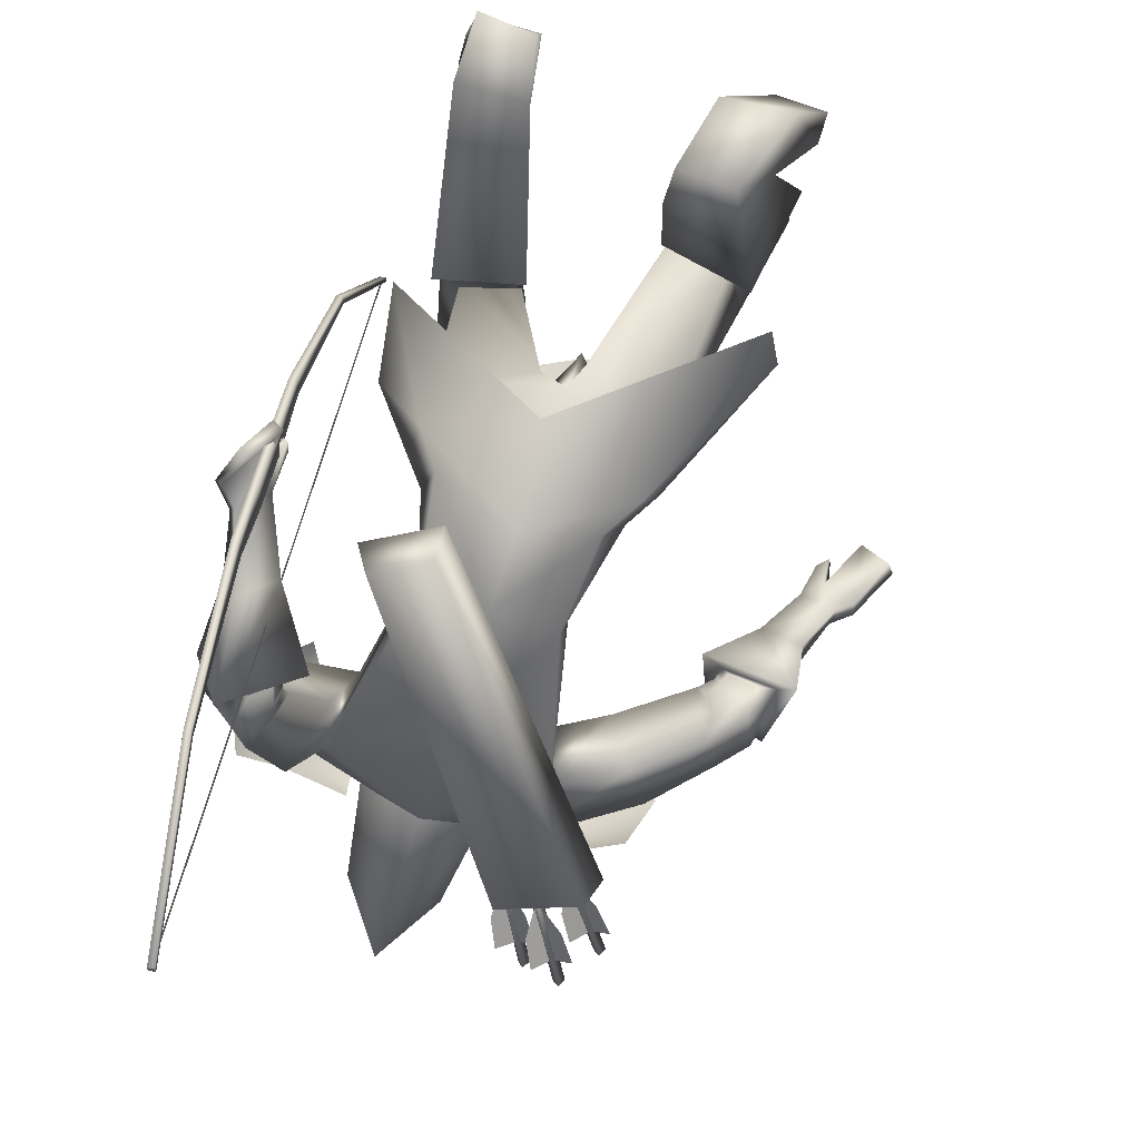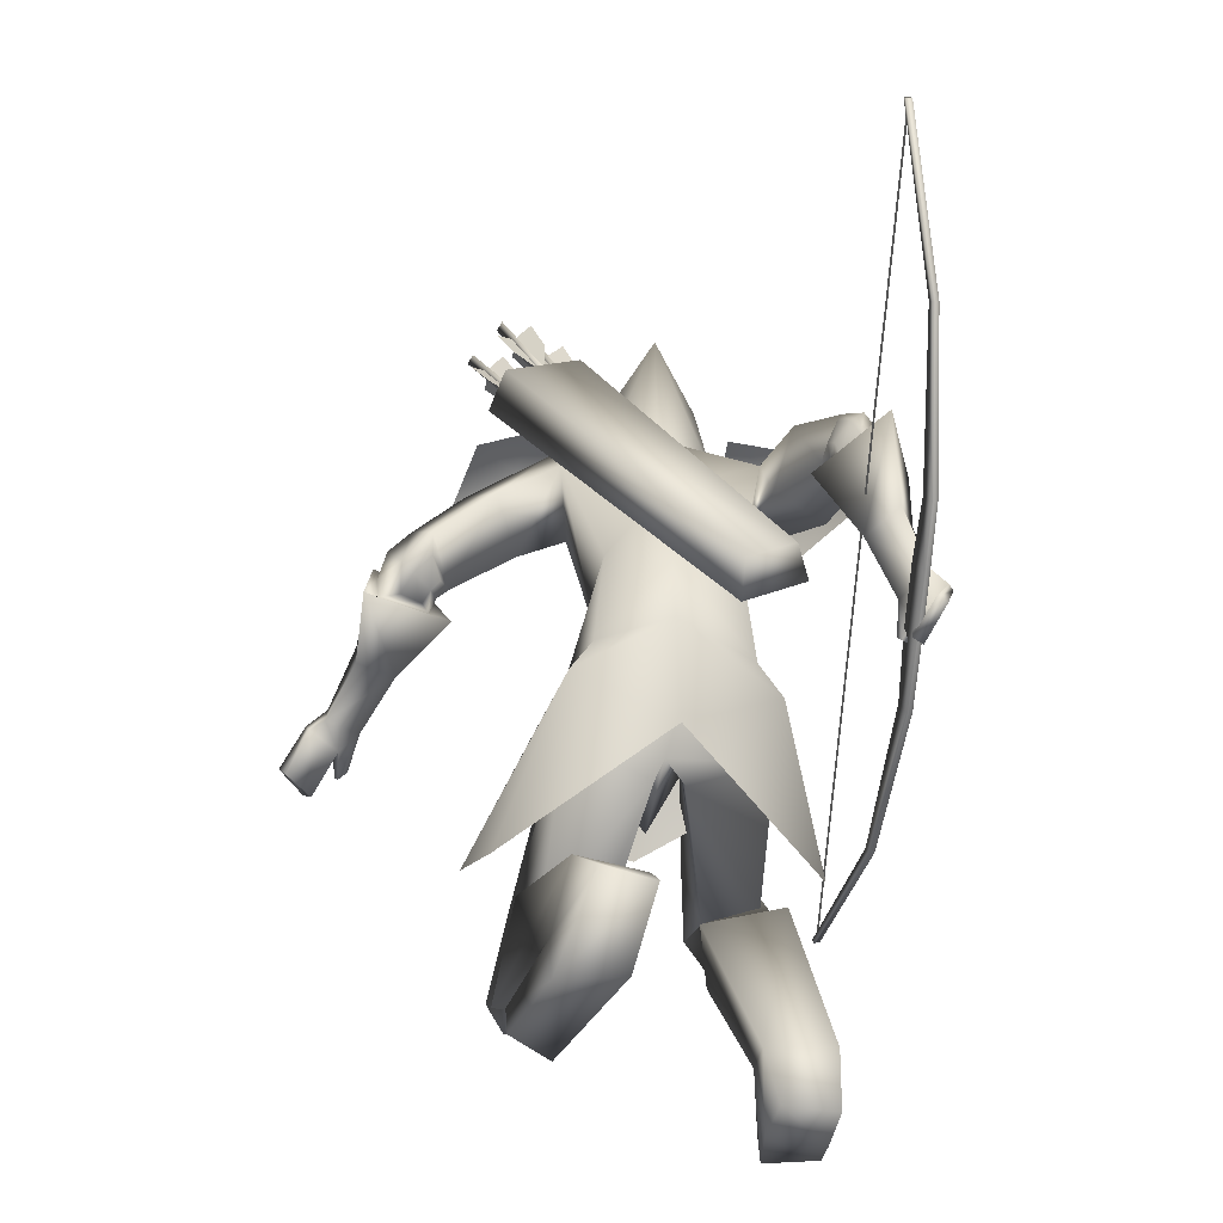
<metadata>
{"format":"obj","ext":"obj","renderer":"f3d","projection":"perspective","resolution":1024,"background":"white","views":[{"elev":-77.6,"azim":-17.2,"up":"+Z"},{"elev":-33.9,"azim":175.7,"up":"+Y"}]}
</metadata>
<code>
o Cube_Cube.001
v -0.1025 0.2888 -0.2355
v 0.06616 0.2888 -0.2355
v -0.01816 0.3012 -0.3968
v -0.1269 0.3021 -0.3328
v 0.09056 0.3021 -0.3328
v -0.01816 0.5796 -0.3733
v -0.1003 0.4875 -0.2773
v 0.06397 0.4875 -0.2773
v -0.01816 0.4669 -0.1114
v -0.1047 0.4362 -0.125
v 0.06844 0.4362 -0.125
v -0.3415 0.3602 -1.271
v -0.3415 -0.4565 0.03625
v -0.3306 0.3574 -1.272
v -0.3306 -0.4593 0.03453
v -0.3332 0.3508 -1.278
v -0.3332 -0.4674 0.03109
v -0.3441 0.3535 -1.277
v -0.3441 -0.4647 0.03282
v -0.3935 0.06419 -1.127
v -0.3935 -0.4571 -0.2928
v -0.3826 0.06144 -1.129
v -0.3826 -0.4599 -0.2945
v -0.3786 0.07117 -1.119
v -0.3786 -0.4471 -0.2899
v -0.3896 0.07392 -1.118
v -0.3896 -0.4443 -0.2882
v -0.4061 -0.1351 -0.8881
v -0.4061 -0.3298 -0.5766
v -0.3952 -0.1378 -0.8899
v -0.3952 -0.3325 -0.5783
v -0.4043 -0.1623 -0.9086
v -0.4043 -0.36 -0.5921
v -0.4153 -0.1595 -0.9068
v -0.4153 -0.3573 -0.5904
v -0.4159 -0.2258 -0.8051
v -0.4159 -0.2949 -0.6946
v -0.405 -0.2286 -0.8068
v -0.405 -0.2977 -0.6963
v -0.3921 -0.1916 -0.7837
v -0.3921 -0.2607 -0.6732
v -0.403 -0.1889 -0.782
v -0.403 -0.2579 -0.6715
v -0.3395 0.3493 -1.274
v -0.3395 -0.4628 0.02545
v -0.3372 0.3556 -1.27
v -0.3372 -0.4564 0.02939
v -0.3372 -0.0512 -0.6191
v -0.3395 -0.05751 -0.6231
v 0.133 0.3809 -0.5537
v 0.126 0.3666 -0.46
v 0.2936 0.2968 -0.5013
v 0.2674 0.3223 -0.588
v -0.2158 -0.1277 -0.7329
v -0.2423 -0.1568 -0.6647
v -0.1231 -0.2302 -0.704
v -0.1249 -0.1833 -0.7633
v -0.1444 0.31 -0.3529
v 0.1081 0.31 -0.3529
v -0.374 0.1641 -0.4351
v 0.3529 0.1908 -0.3415
v -0.1434 0.306 -0.4324
v 0.1071 0.306 -0.4324
v -0.1434 0.2512 -0.2629
v 0.1071 0.2512 -0.2629
v -0.3339 0.2814 -0.4688
v 0.311 0.2341 -0.481
v -0.267 0.08817 -0.3726
v 0.2413 0.1345 -0.2703
v 0.005907 -0.3133 -0.3572
v -0.2064 -0.2625 -0.4343
v 0.1942 -0.3229 -0.4403
v -0.2032 -0.3465 -0.5993
v 0.1534 -0.3439 -0.6593
v -0.03062 -0.4152 -0.6242
v -0.2904 -0.3205 -0.1681
v 0.3146 -0.573 -0.3896
v -0.312 -0.502 -0.2619
v 0.2692 -0.6417 -0.5778
v -0.09685 0.3086 -0.3593
v 0.06054 0.3086 -0.3593
v -0.01816 0.315 -0.3828
v -0.05563 0.2319 -0.2716
v 0.01932 0.2319 -0.2716
v -0.2285 0.2657 -0.3724
v 0.1809 0.2861 -0.3881
v -0.2432 0.1853 -0.3379
v 0.2036 0.2043 -0.3249
v -0.01816 0.3117 -0.4197
v -0.01816 0.09312 -0.5731
v -0.1935 0.2162 -0.4815
v 0.1641 0.1677 -0.5202
v -0.01816 0.05846 -0.2294
v -0.1809 0.1175 -0.3625
v 0.1449 0.1158 -0.3636
v -0.01816 -0.1335 -0.3891
v -0.1338 -0.138 -0.4799
v 0.1009 -0.1501 -0.483
v -0.01816 -0.1091 -0.6453
v -0.1322 -0.1049 -0.6422
v 0.09587 -0.1049 -0.6422
v -0.385 0.1623 -0.5872
v 0.421 0.07967 -0.4219
v -0.3431 0.07571 -0.6132
v 0.398 0.002052 -0.3637
v -0.3165 0.2105 -0.6483
v 0.3829 0.02665 -0.5025
v -0.2771 0.1068 -0.6449
v 0.3504 -0.03454 -0.4159
v -0.4095 0.0883 -0.652
v 0.4774 0.000504 -0.3844
v -0.3452 0.05757 -0.6168
v 0.4084 -0.01469 -0.3481
v -0.3672 0.09792 -0.7374
v 0.4718 -0.07525 -0.4427
v -0.2967 0.06699 -0.672
v 0.3851 -0.07034 -0.3911
v -0.3402 0.08565 -0.6269
v 0.4023 -0.007194 -0.3771
v -0.4012 0.1437 -0.6459
v 0.4613 0.03097 -0.4288
v -0.3442 0.1682 -0.7092
v 0.4342 -0.02839 -0.49
v -0.2879 0.09803 -0.6688
v 0.3714 -0.05407 -0.4163
v -0.1728 -0.2265 -0.4708
v 0.1548 -0.2644 -0.4593
v -0.01816 -0.2496 -0.683
v -0.16 -0.2837 -0.6049
v 0.112 -0.2685 -0.6307
v -0.04958 -0.3782 -0.386
v 0.04338 -0.4642 -0.4153
v 0.009494 -0.5 -0.406
v -0.04787 -0.4679 -0.5108
v 0.01209 -0.5095 -0.5929
v -0.005295 -0.4685 -0.5973
v -0.204 -0.3861 -0.4594
v 0.1576 -0.4296 -0.5967
v -0.02863 -0.3882 -0.6139
v -0.2066 -0.3707 -0.1229
v 0.2334 -0.6383 -0.3625
v -0.07863 -0.4191 -0.119
v 0.1017 -0.6727 -0.3483
v -0.1072 -0.5418 -0.172
v 0.0866 -0.7267 -0.4729
v -0.2075 -0.5154 -0.1873
v 0.1842 -0.6996 -0.4999
v -0.2564 -0.5698 -0.04991
v 0.2457 -0.8268 -0.4621
v -0.1327 -0.5927 -0.06564
v 0.1201 -0.8291 -0.445
v -0.1197 -0.5548 -0.1724
v 0.0941 -0.7235 -0.4797
v -0.2276 -0.5203 -0.1786
v 0.2031 -0.697 -0.4967
v -0.09051 -0.5047 -0.02797
v 0.1123 -0.7994 -0.345
v -0.236 -0.4653 -0.002006
v 0.2651 -0.7941 -0.3517
v -0.09315 -0.4668 -0.1256
v 0.1032 -0.7009 -0.3794
v -0.1965 -0.4337 -0.1244
v 0.2091 -0.6808 -0.3913
v -0.2032 -0.4915 0.03337
v 0.2352 -0.8377 -0.3369
v -0.1335 -0.5096 0.01669
v 0.1613 -0.8366 -0.3357
v -0.1549 -0.5394 -0.008598
v 0.1678 -0.8372 -0.3799
v -0.2067 -0.526 0.004032
v 0.2228 -0.8383 -0.3806
v -0.1108 -0.4023 -0.07158
v 0.1468 -0.6938 -0.3153
v -0.1662 -0.3746 -0.07034
v 0.2062 -0.676 -0.3151
v -0.3077 -0.9486 -0.1831
v 0.1834 -0.9764 -0.8164
v -0.1978 -0.9521 -0.2191
v 0.0681 -0.9642 -0.8138
v -0.2073 -0.9527 -0.3527
v 0.0338 -0.8554 -0.9027
v -0.3052 -0.9611 -0.3506
v 0.1239 -0.8532 -0.9418
v -0.1281 -0.6024 -0.04324
v 0.1181 -0.8522 -0.4363
v -0.2672 -0.577 -0.02537
v 0.2594 -0.8501 -0.4558
v -0.1019 -0.5522 -0.19
v 0.07425 -0.7084 -0.4825
v -0.2552 -0.5158 -0.1949
v 0.2265 -0.682 -0.5132
v -0.1818 -0.836 -0.2307
v 0.06302 -0.8633 -0.7566
v -0.2968 -0.829 -0.19
v 0.1839 -0.8791 -0.759
v -0.1833 -0.8477 -0.3401
v 0.03723 -0.7935 -0.8116
v -0.3092 -0.8428 -0.3359
v 0.1577 -0.7879 -0.8496
v -0.3173 -0.857 -0.02526
v 0.242 -0.9344 -0.6331
v -0.2195 -0.8428 0.03371
v 0.1631 -0.936 -0.5492
v -0.2245 -0.8881 0.04286
v 0.1673 -0.9821 -0.5533
v -0.319 -0.9082 -0.02673
v 0.2398 -0.9835 -0.6477
v -0.4463 -0.2691 -0.7847
v 0.6369 -0.2637 -0.1681
v -0.4137 -0.313 -0.7249
v 0.5948 -0.276 -0.09995
v -0.4251 -0.2648 -0.7934
v 0.6241 -0.2796 -0.1791
v -0.3942 -0.3035 -0.7299
v 0.5794 -0.2861 -0.1124
v -0.4042 -0.1945 -0.6615
v 0.5092 -0.1638 -0.1498
v -0.4397 -0.1571 -0.7005
v 0.5571 -0.1528 -0.1926
v -0.4327 -0.1684 -0.7318
v 0.5591 -0.1846 -0.2086
v -0.387 -0.1959 -0.6781
v 0.4988 -0.1826 -0.1643
v -0.3092 0.1029 -0.4696
v 0.3052 0.115 -0.3301
v -0.3556 0.1789 -0.4423
v 0.3322 0.1904 -0.3777
v -0.2487 0.2618 -0.5435
v 0.2748 0.1068 -0.5128
v -0.2109 0.1359 -0.5152
v 0.2342 0.05558 -0.3953
v -0.2935 0.1185 -0.6862
v 0.3823 -0.05525 -0.4421
v -0.3203 0.1517 -0.7057
v 0.4123 -0.0433 -0.4771
v -0.3031 0.09287 -0.6933
v 0.3965 -0.07015 -0.4233
v -0.3339 0.1108 -0.7222
v 0.4342 -0.07038 -0.4496
v -0.2854 0.1319 -0.6667
v 0.366 -0.03677 -0.4462
v -0.3033 0.1772 -0.6692
v 0.3813 -0.01061 -0.4845
v -0.000124 -0.2581 -0.4101
v -0.1865 -0.325 -0.4001
v 0.1789 -0.4068 -0.4277
v -0.3686 -0.07181 -0.6364
v 0.4522 -0.08864 -0.2467
v -0.4225 -0.04028 -0.6673
v 0.51 -0.07393 -0.2827
v -0.3936 -0.04024 -0.7284
v 0.508 -0.1312 -0.3185
v -0.3365 -0.06885 -0.6756
v 0.4382 -0.1292 -0.2738
v -0.4292 -0.2304 -0.6679
v 0.549 -0.1902 -0.1235
v -0.4726 -0.1963 -0.7114
v 0.5946 -0.1771 -0.1748
v -0.4602 -0.1993 -0.7359
v 0.5864 -0.1987 -0.1984
v -0.4122 -0.2308 -0.6797
v 0.5357 -0.205 -0.1366
v -0.3865 -0.2809 -0.686
v 0.5354 -0.2438 -0.1042
v -0.3944 -0.2825 -0.6819
v 0.5402 -0.2379 -0.09929
v -0.3814 -0.2646 -0.6702
v 0.5181 -0.2284 -0.1061
v -0.3898 -0.2667 -0.6656
v 0.5232 -0.2222 -0.1005
v -0.3366 0.05023 -0.5742
v 0.3844 0.009997 -0.3206
v -0.4311 0.09472 -0.6241
v 0.4853 0.0334 -0.3724
v -0.3772 0.1201 -0.7822
v 0.4963 -0.09322 -0.4837
v -0.2542 0.06458 -0.6672
v 0.3448 -0.08474 -0.3919
v -0.01816 0.3337 -0.3411
v -0.0794 0.3526 -0.2661
v 0.04308 0.3526 -0.2661
v -0.01816 0.4245 -0.3407
v -0.09526 0.3844 -0.2675
v 0.05895 0.3844 -0.2675
v -0.08267 0.478 -0.2669
v 0.04636 0.478 -0.2669
v -0.01816 0.5167 -0.2651
v -0.07833 0.2866 -0.2173
v 0.04202 0.2866 -0.2173
v -0.01816 0.2618 -0.2189
v -0.07816 0.4351 -0.1421
v 0.04185 0.4351 -0.1421
v -0.01816 0.4471 -0.1184
v -0.07725 0.3045 -0.1935
v 0.04094 0.3045 -0.1935
v -0.01816 0.2685 -0.1785
v 0.01662 -0.4689 -0.251
v -0.1533 -0.4014 -0.3385
v 0.1554 -0.5176 -0.3892
v -0.01816 0.2209 -0.2459
v 0.2376 0.2849 -0.3407
v 0.2159 0.2922 -0.4495
v 0.1901 0.2056 -0.261
v -0.2801 0.2619 -0.3477
v -0.2582 0.2914 -0.4279
v -0.2328 0.173 -0.2803
v -0.08897 0.4312 -0.2672
v 0.05266 0.4312 -0.2672
v -0.01816 0.4706 -0.3029
v -0.08344 0.3688 -0.1625
v 0.04713 0.3688 -0.1625
v -0.01816 0.3624 -0.13
v -0.09211 0.4078 -0.2674
v 0.0558 0.4078 -0.2674
v -0.01816 0.4476 -0.3218
v -0.08608 0.3366 -0.178
v 0.04977 0.3366 -0.178
v -0.01816 0.3136 -0.1401
v 0.2342 0.3009 -0.5441
v 0.2424 0.2899 -0.5297
v 0.2261 0.3006 -0.526
v 0.3172 0.4236 -0.4832
v 0.3335 0.4128 -0.4869
v 0.3254 0.4239 -0.5013
v 0.2408 0.3043 -0.5253
v 0.2671 0.3305 -0.4863
v 0.3 0.3728 -0.4651
v 0.3 0.3841 -0.4975
v 0.304 0.3843 -0.5066
v 0.3284 0.3738 -0.5284
v 0.2914 0.3313 -0.5405
v 0.2449 0.3045 -0.5344
v 0.2367 0.3098 -0.5325
v 0.2428 0.3635 -0.5293
v 0.2715 0.4114 -0.5153
v 0.2959 0.3896 -0.5047
v 0.1893 0.451 -0.4743
v 0.1613 0.4687 -0.4834
v 0.1383 0.4167 -0.4926
v 0.1394 0.3627 -0.4931
v 0.148 0.3583 -0.4955
v 0.1897 0.3908 -0.5071
v 0.2214 0.4384 -0.5003
v 0.1979 0.4467 -0.4767
v 0.1947 0.4465 -0.4673
v 0.1991 0.437 -0.4346
v 0.1707 0.3896 -0.4508
v 0.1449 0.3581 -0.4861
v 0.2139 0.489 -0.4751
v 0.2247 0.4799 -0.4611
v 0.2076 0.4886 -0.4563
v 0.1308 0.3525 -0.4852
v 0.148 0.3438 -0.49
v 0.1372 0.3529 -0.504
v 0.1952 0.3508 -0.5596
v 0.2038 0.3418 -0.5441
v 0.1866 0.3514 -0.5417
v 0.266 0.4848 -0.508
v 0.2832 0.4752 -0.5104
v 0.2746 0.4843 -0.5259
v 0.2009 0.3564 -0.541
v 0.2238 0.3879 -0.5039
v 0.2525 0.4345 -0.4858
v 0.2525 0.443 -0.5192
v 0.2568 0.4427 -0.5281
v 0.2825 0.4325 -0.5484
v 0.2495 0.3862 -0.5575
v 0.2052 0.3561 -0.55
v 0.1966 0.3609 -0.5488
v 0.1981 0.4149 -0.5502
v 0.2224 0.4661 -0.5399
v 0.2482 0.4475 -0.5269
f 4 1 10
f 4 10 7
f 11 2 5
f 11 5 8
f 4 7 6
f 4 6 3
f 6 8 5
f 6 5 3
f 7 10 9
f 7 9 6
f 9 11 8
f 9 8 6
f 41 39 38
f 41 38 40
f 39 37 36
f 39 36 38
f 43 41 40
f 43 40 42
f 43 42 36
f 43 36 37
f 12 14 16
f 12 16 18
f 13 19 17
f 13 17 15
f 12 26 24
f 12 24 14
f 25 27 13
f 25 13 15
f 14 24 22
f 14 22 16
f 23 25 15
f 23 15 17
f 16 22 20
f 16 20 18
f 21 23 17
f 21 17 19
f 26 12 18
f 26 18 20
f 27 21 19
f 27 19 13
f 20 34 28
f 20 28 26
f 29 35 21
f 29 21 27
f 22 32 34
f 22 34 20
f 35 33 23
f 35 23 21
f 24 30 32
f 24 32 22
f 33 31 25
f 33 25 23
f 26 28 30
f 26 30 24
f 31 29 27
f 31 27 25
f 28 42 40
f 28 40 30
f 41 43 29
f 41 29 31
f 30 40 38
f 30 38 32
f 39 41 31
f 39 31 33
f 32 38 36
f 32 36 34
f 37 39 33
f 37 33 35
f 34 36 42
f 34 42 28
f 43 37 35
f 43 35 29
f 47 48 49
f 47 49 45
f 54 50 53
f 54 53 57
f 50 54 55
f 50 55 51
f 56 52 51
f 56 51 55
f 57 53 52
f 57 52 56
f 53 50 51
f 53 51 52
f 57 56 55
f 57 55 54
f 76 71 73
f 76 73 78
f 74 72 77
f 74 77 79
f 75 78 73
f 74 79 75
f 87 83 80
f 87 80 85
f 81 84 88
f 81 88 86
f 89 85 80
f 89 80 82
f 81 86 89
f 81 89 82
f 91 85 89
f 91 89 90
f 89 86 92
f 89 92 90
f 93 83 87
f 93 87 94
f 88 84 93
f 88 93 95
f 96 93 94
f 96 94 97
f 95 93 96
f 95 96 98
f 100 91 90
f 100 90 99
f 90 92 101
f 90 101 99
f 97 94 91
f 97 91 100
f 92 95 98
f 92 98 101
f 120 118 104
f 120 104 102
f 105 119 121
f 105 121 103
f 110 112 118
f 110 118 120
f 119 113 111
f 119 111 121
f 118 124 108
f 118 108 104
f 109 125 119
f 109 119 105
f 112 116 124
f 112 124 118
f 125 117 113
f 125 113 119
f 129 100 99
f 129 99 128
f 99 101 130
f 99 130 128
f 126 97 100
f 126 100 129
f 101 98 127
f 101 127 130
f 136 133 131
f 136 131 134
f 132 133 136
f 132 136 135
f 139 137 129
f 139 129 128
f 130 138 139
f 130 139 128
f 136 134 137
f 136 137 139
f 138 135 136
f 138 136 139
f 156 160 144
f 156 144 142
f 145 161 157
f 145 157 143
f 150 152 160
f 150 160 156
f 161 153 151
f 161 151 157
f 160 162 146
f 160 146 144
f 147 163 161
f 147 161 145
f 152 154 162
f 152 162 160
f 163 155 153
f 163 153 161
f 162 158 140
f 162 140 146
f 141 159 163
f 141 163 147
f 154 148 158
f 154 158 162
f 159 149 155
f 159 155 163
f 174 140 158
f 174 158 164
f 159 141 175
f 159 175 165
f 164 158 148
f 164 148 170
f 149 159 165
f 149 165 171
f 166 156 142
f 166 142 172
f 143 157 167
f 143 167 173
f 168 150 156
f 168 156 166
f 157 151 169
f 157 169 167
f 170 148 150
f 170 150 168
f 151 149 171
f 151 171 169
f 172 142 140
f 172 140 174
f 141 143 173
f 141 173 175
f 164 166 172
f 164 172 174
f 173 167 165
f 173 165 175
f 170 168 166
f 170 166 164
f 167 169 171
f 167 171 165
f 186 184 150
f 186 150 148
f 151 185 187
f 151 187 149
f 184 188 152
f 184 152 150
f 153 189 185
f 153 185 151
f 188 190 154
f 188 154 152
f 155 191 189
f 155 189 153
f 190 186 148
f 190 148 154
f 149 187 191
f 149 191 155
f 180 178 176
f 180 176 182
f 177 179 181
f 177 181 183
f 194 192 184
f 194 184 186
f 185 193 195
f 185 195 187
f 192 196 188
f 192 188 184
f 189 197 193
f 189 193 185
f 178 180 196
f 178 196 192
f 197 181 179
f 197 179 193
f 196 198 190
f 196 190 188
f 191 199 197
f 191 197 189
f 180 182 198
f 180 198 196
f 199 183 181
f 199 181 197
f 198 194 186
f 198 186 190
f 187 195 199
f 187 199 191
f 182 176 194
f 182 194 198
f 195 177 183
f 195 183 199
f 202 192 194
f 202 194 200
f 195 193 203
f 195 203 201
f 200 194 176
f 200 176 206
f 177 195 201
f 177 201 207
f 204 178 192
f 204 192 202
f 193 179 205
f 193 205 203
f 206 176 178
f 206 178 204
f 179 177 207
f 179 207 205
f 206 204 202
f 206 202 200
f 203 205 207
f 203 207 201
f 214 210 208
f 214 208 212
f 209 211 215
f 209 215 213
f 226 224 87
f 226 87 85
f 88 225 227
f 88 227 86
f 102 104 224
f 102 224 226
f 225 105 103
f 225 103 227
f 228 226 85
f 228 85 91
f 86 227 229
f 86 229 92
f 106 102 226
f 106 226 228
f 227 103 107
f 227 107 229
f 224 230 94
f 224 94 87
f 95 231 225
f 95 225 88
f 104 108 230
f 104 230 224
f 231 109 105
f 231 105 225
f 230 228 91
f 230 91 94
f 92 229 231
f 92 231 95
f 108 106 228
f 108 228 230
f 229 107 109
f 229 109 231
f 122 120 102
f 122 102 106
f 103 121 123
f 103 123 107
f 122 114 110
f 122 110 120
f 111 115 123
f 111 123 121
f 240 108 124
f 240 124 232
f 125 109 241
f 125 241 233
f 232 124 116
f 232 116 236
f 117 125 233
f 117 233 237
f 238 114 122
f 238 122 234
f 123 115 239
f 123 239 235
f 234 122 106
f 234 106 242
f 107 123 235
f 107 235 243
f 236 116 114
f 236 114 238
f 115 117 237
f 115 237 239
f 242 106 108
f 242 108 240
f 109 107 243
f 109 243 241
f 232 234 242
f 232 242 240
f 243 235 233
f 243 233 241
f 236 238 234
f 236 234 232
f 235 239 237
f 235 237 233
f 126 244 96
f 126 96 97
f 96 244 127
f 96 127 98
f 131 244 126
f 131 126 245
f 127 244 132
f 127 132 246
f 137 245 126
f 137 126 129
f 127 246 138
f 127 138 130
f 257 255 216
f 257 216 218
f 217 256 258
f 217 258 219
f 208 210 255
f 208 255 257
f 256 211 209
f 256 209 258
f 259 257 218
f 259 218 220
f 219 258 260
f 219 260 221
f 212 208 257
f 212 257 259
f 258 209 213
f 258 213 260
f 210 214 261
f 210 261 255
f 262 215 211
f 262 211 256
f 261 259 220
f 261 220 222
f 221 260 262
f 221 262 223
f 214 212 259
f 214 259 261
f 260 213 215
f 260 215 262
f 265 255 261
f 265 261 263
f 262 256 266
f 262 266 264
f 263 261 222
f 263 222 267
f 223 262 264
f 223 264 268
f 269 216 255
f 269 255 265
f 256 217 270
f 256 270 266
f 267 222 216
f 267 216 269
f 217 223 268
f 217 268 270
f 265 263 267
f 265 267 269
f 268 264 266
f 268 266 270
f 251 220 218
f 251 218 249
f 219 221 252
f 219 252 250
f 253 222 220
f 253 220 251
f 221 223 254
f 221 254 252
f 253 247 216
f 253 216 222
f 217 248 254
f 217 254 223
f 249 218 216
f 249 216 247
f 217 219 250
f 217 250 248
f 128 75 73
f 128 73 129
f 74 75 128
f 74 128 130
f 129 73 71
f 129 71 126
f 72 74 130
f 72 130 127
f 126 71 70
f 126 70 244
f 70 72 127
f 70 127 244
f 273 271 112
f 273 112 110
f 113 272 274
f 113 274 111
f 249 247 271
f 249 271 273
f 272 248 250
f 272 250 274
f 275 273 110
f 275 110 114
f 111 274 276
f 111 276 115
f 251 249 273
f 251 273 275
f 274 250 252
f 274 252 276
f 271 277 116
f 271 116 112
f 117 278 272
f 117 272 113
f 247 253 277
f 247 277 271
f 278 254 248
f 278 248 272
f 277 275 114
f 277 114 116
f 115 276 278
f 115 278 117
f 253 251 275
f 253 275 277
f 276 252 254
f 276 254 278
f 134 144 146
f 134 146 137
f 147 145 135
f 147 135 138
f 131 142 144
f 131 144 134
f 145 143 132
f 145 132 135
f 137 146 140
f 137 140 245
f 141 147 138
f 141 138 246
f 140 142 131
f 140 131 245
f 132 143 141
f 132 141 246
f 280 288 294
f 280 294 283
f 295 289 281
f 295 281 284
f 279 280 283
f 279 283 282
f 284 281 279
f 284 279 282
f 287 285 291
f 287 291 293
f 292 286 287
f 292 287 293
f 296 294 288
f 296 288 290
f 289 295 296
f 289 296 290
f 80 83 288
f 80 288 280
f 289 84 81
f 289 81 281
f 80 280 279
f 80 279 82
f 279 281 81
f 279 81 82
f 131 133 244
f 244 133 132
f 70 71 298
f 70 298 297
f 299 72 70
f 299 70 297
f 83 93 300
f 300 93 84
f 83 300 290
f 83 290 288
f 290 300 84
f 290 84 289
f 48 46 44
f 48 44 49
f 59 301 302
f 59 302 63
f 301 61 67
f 301 67 302
f 65 303 301
f 65 301 59
f 303 69 61
f 303 61 301
f 60 304 305
f 60 305 66
f 304 58 62
f 304 62 305
f 68 306 304
f 68 304 60
f 306 64 58
f 306 58 304
f 285 307 310
f 285 310 291
f 308 286 292
f 308 292 311
f 307 285 287
f 307 287 309
f 286 308 309
f 286 309 287
f 291 310 312
f 291 312 293
f 311 292 293
f 311 293 312
f 307 313 316
f 307 316 310
f 313 283 294
f 313 294 316
f 284 314 317
f 284 317 295
f 314 308 311
f 314 311 317
f 283 313 315
f 283 315 282
f 313 307 309
f 313 309 315
f 308 314 315
f 308 315 309
f 314 284 282
f 314 282 315
f 310 316 318
f 310 318 312
f 317 311 312
f 317 312 318
f 317 318 296
f 317 296 295
f 316 294 296
f 316 296 318
f 319 321 322
f 319 322 324
f 321 320 323
f 321 323 322
f 320 319 324
f 320 324 323
f 327 326 325
f 327 325 328
f 330 329 332
f 330 332 331
f 335 334 333
f 335 333 336
f 322 323 324
f 351 350 349
f 338 339 340
f 338 340 337
f 343 344 341
f 343 341 342
f 346 347 348
f 346 348 345
f 353 354 349
f 353 349 350
f 352 353 350
f 352 350 351
f 354 352 351
f 354 351 349
f 355 357 358
f 355 358 360
f 357 356 359
f 357 359 358
f 356 355 360
f 356 360 359
f 363 362 361
f 363 361 364
f 366 365 368
f 366 368 367
f 371 370 369
f 371 369 372
f 358 359 360

</code>
